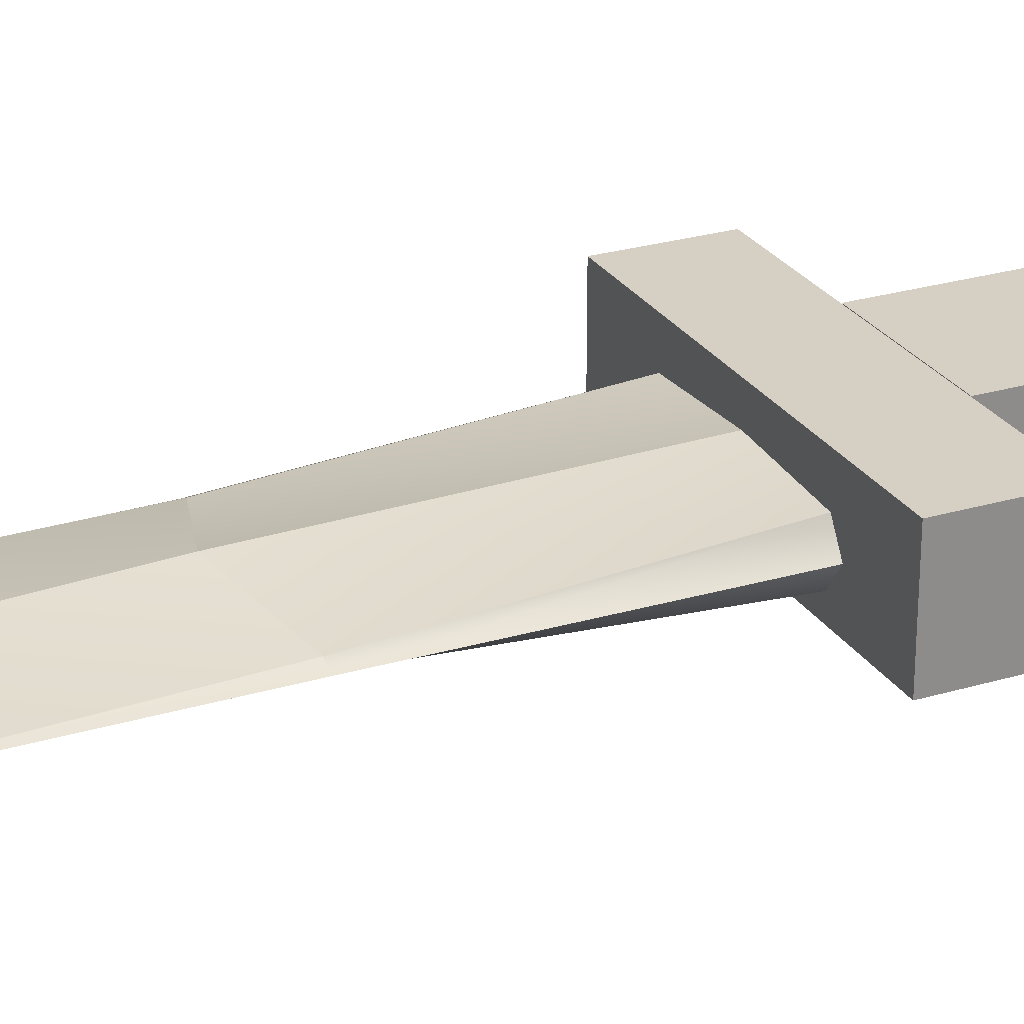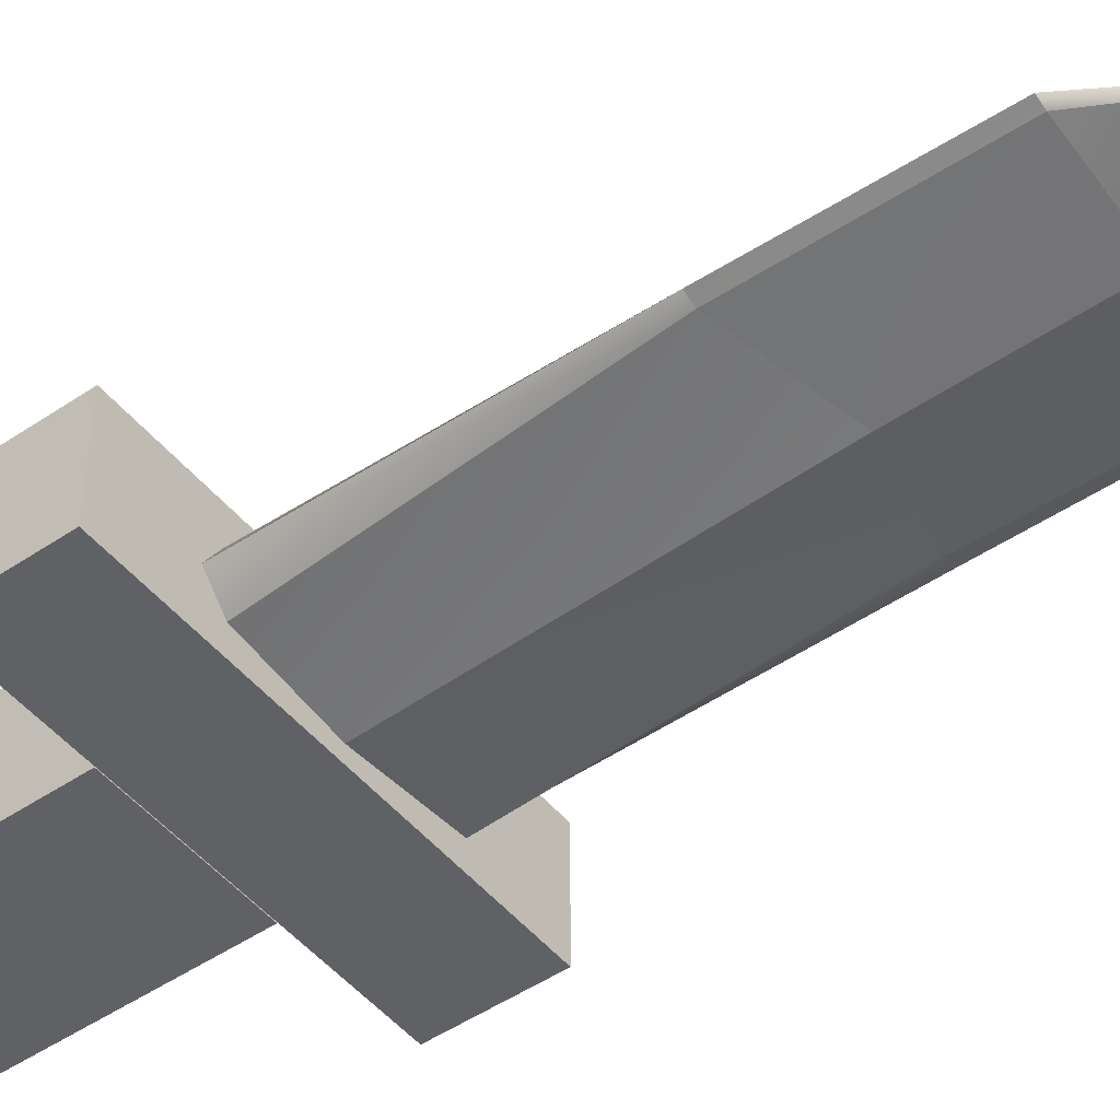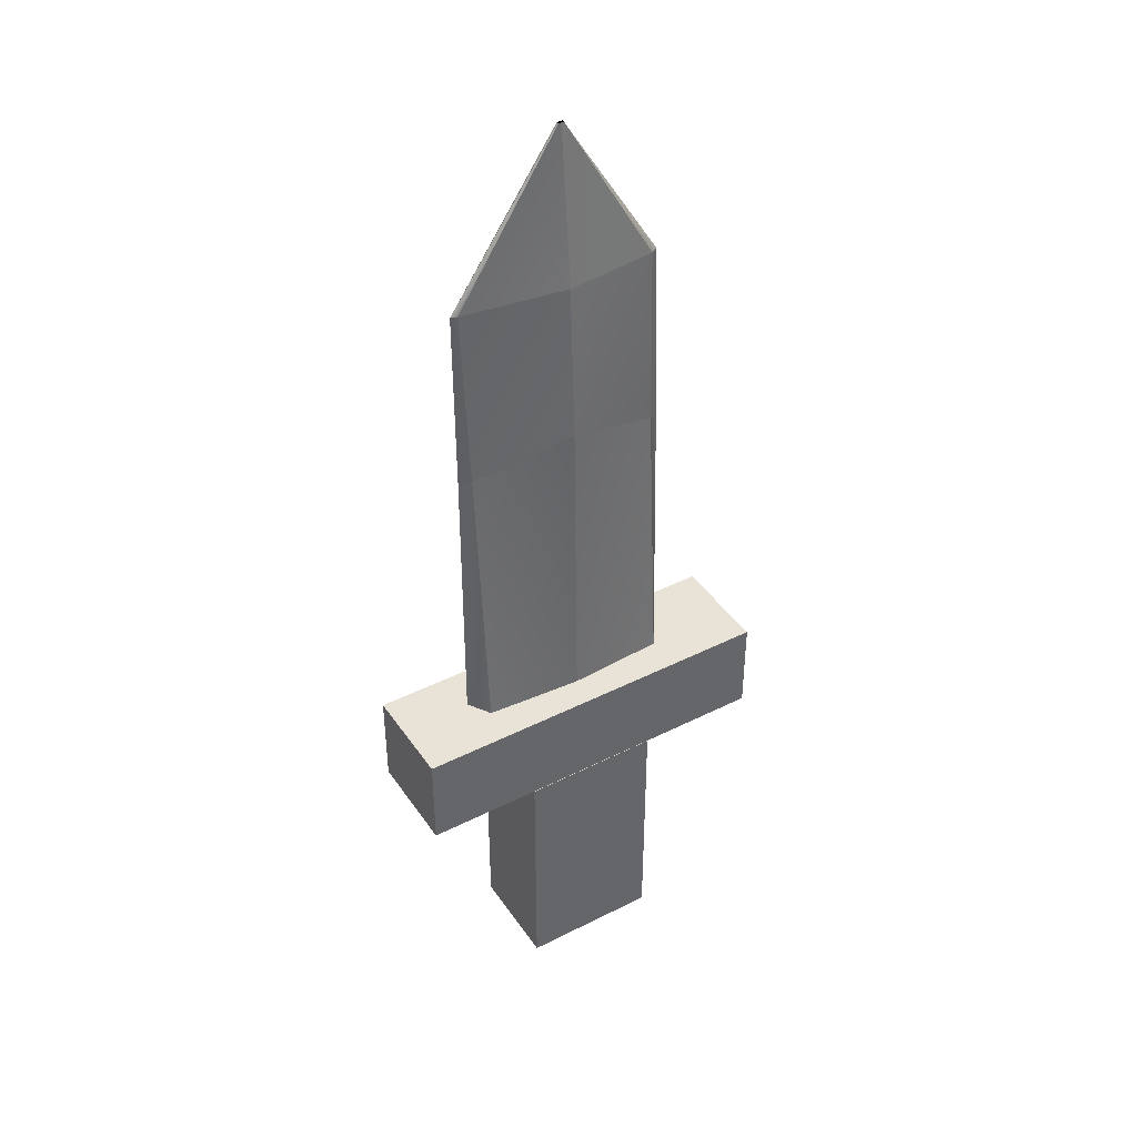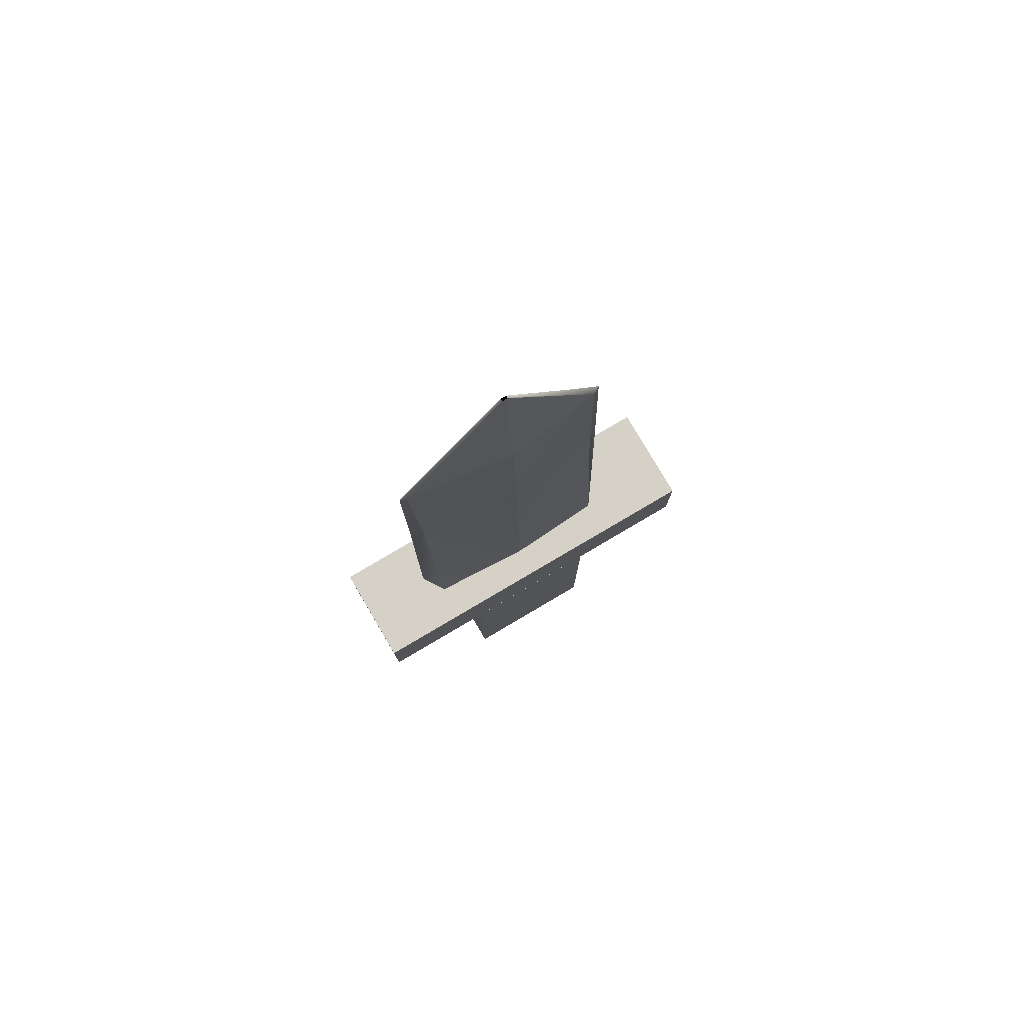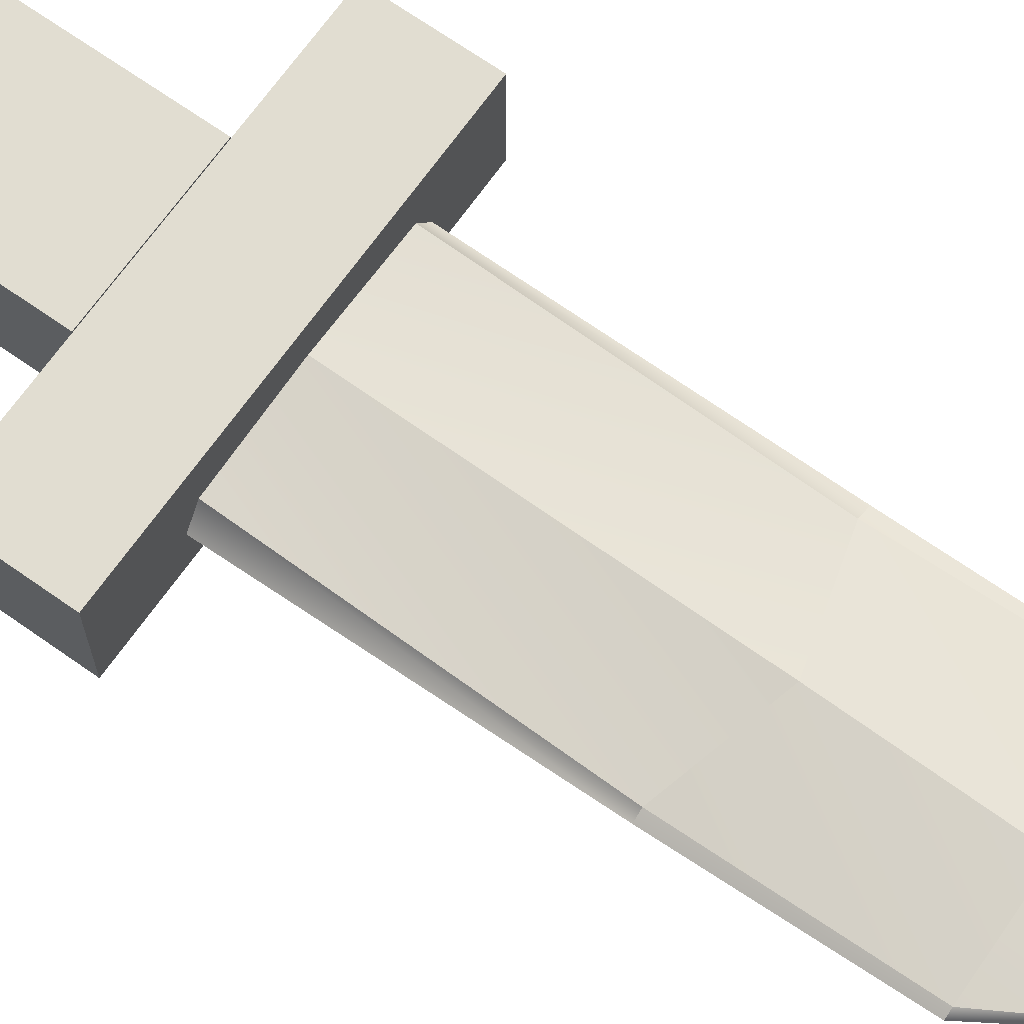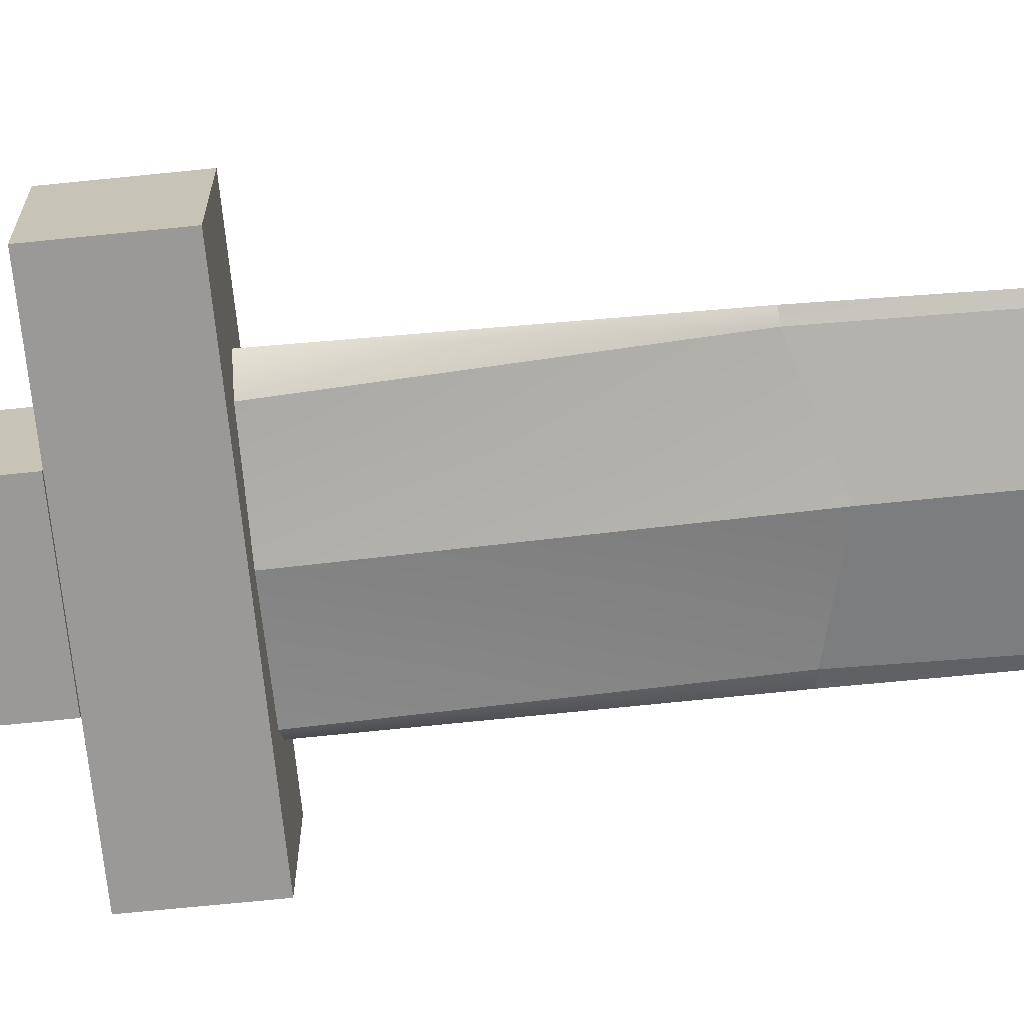
<metadata>
{"format":"obj","ext":"obj","renderer":"f3d","projection":"perspective","resolution":1024,"background":"white","views":[{"elev":26.2,"azim":-115.2,"up":"+Z"},{"elev":-48.2,"azim":127.3,"up":"+Z"},{"elev":41.4,"azim":-31.4,"up":"+Y"},{"elev":79.3,"azim":-30.5,"up":"+Y"},{"elev":68.8,"azim":125.2,"up":"+Z"},{"elev":-68.9,"azim":95.8,"up":"+Z"}]}
</metadata>
<code>
o sword3
g Cube (2)
v 7.7 0.3934 4.201
v 7.514 0.3934 4.201
v 7.7 0.3934 4.063
v 7.514 0.3934 4.063
v 7.514 0.04906 4.201
v 7.514 0.04906 4.063
v 7.7 0.04906 4.201
v 7.7 0.04906 4.063
f 3 4 2 1
f 4 6 5 2
f 6 8 7 5
f 8 3 1 7
f 8 6 4 3
f 1 2 5 7
g Cube (1)
v 7.864 0.5254 4.201
v 7.359 0.5254 4.201
v 7.864 0.5254 4.063
v 7.359 0.5254 4.063
v 7.359 0.3942 4.201
v 7.359 0.3942 4.063
v 7.864 0.3942 4.201
v 7.864 0.3942 4.063
f 11 12 10 9
f 12 14 13 10
f 14 16 15 13
f 16 11 9 15
f 16 14 12 11
f 9 10 13 15
g Cube
v 7.473 0.9116 4.13
v 7.606 0.9481 4.154
v 7.606 0.5278 4.162
v 7.475 0.5278 4.155
v 7.737 0.9072 4.129
v 7.737 0.5278 4.155
v 7.475 0.9153 4.117
v 7.478 0.5278 4.092
v 7.606 0.5278 4.078
v 7.606 0.9481 4.093
v 7.727 0.5278 4.092
v 7.735 0.9077 4.118
v 7.603 1.368 4.125
v 7.606 1.368 4.125
v 7.606 1.158 4.145
v 7.465 1.158 4.126
v 7.61 1.368 4.125
v 7.731 1.158 4.129
v 7.603 1.368 4.121
v 7.468 1.158 4.119
v 7.606 1.158 4.095
v 7.606 1.368 4.122
v 7.729 1.158 4.118
v 7.61 1.368 4.122
v 7.457 0.9121 4.123
v 7.456 0.5278 4.123
v 7.755 0.5278 4.123
v 7.749 0.9075 4.123
v 7.456 1.158 4.123
v 7.603 1.368 4.123
v 7.741 1.158 4.123
v 7.61 1.368 4.123
v 7.606 0.5278 4.123
v 7.606 1.368 4.123
f 20 19 18 17
f 19 22 21 18
f 26 25 24 23
f 26 28 27 25
f 32 31 30 29
f 31 34 33 30
f 17 18 31 32
f 18 21 34 31
f 35 38 37 36
f 38 40 39 37
f 36 37 26 23
f 37 39 28 26
f 42 41 23 24
f 20 17 41 42
f 28 44 43 27
f 44 21 22 43
f 41 45 36 23
f 17 32 45 41
f 45 46 35 36
f 32 29 46 45
f 39 47 44 28
f 47 34 21 44
f 39 40 48 47
f 48 33 34 47
f 43 49 25 27
f 22 19 49 43
f 49 42 24 25
f 19 20 42 49
f 35 46 50 38
f 46 29 30 50
f 38 50 48 40
f 50 30 33 48

</code>
